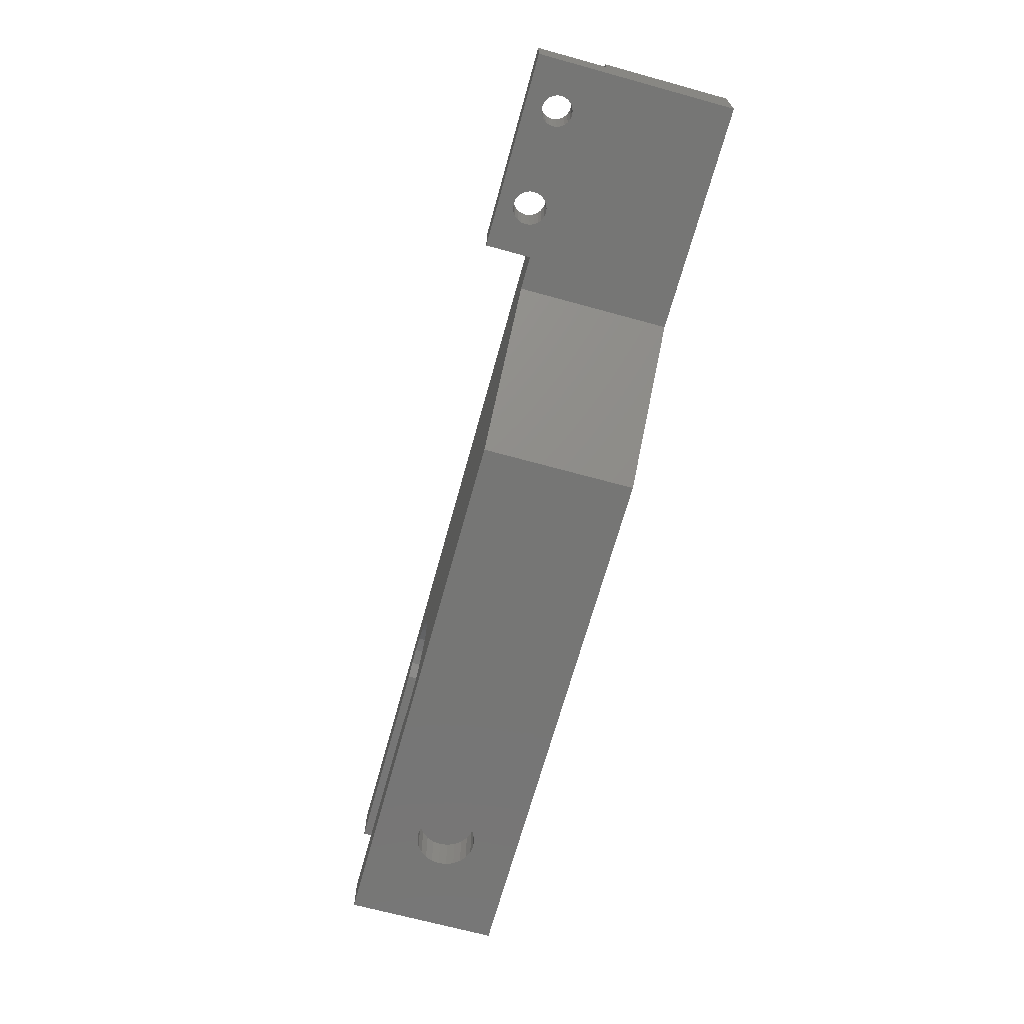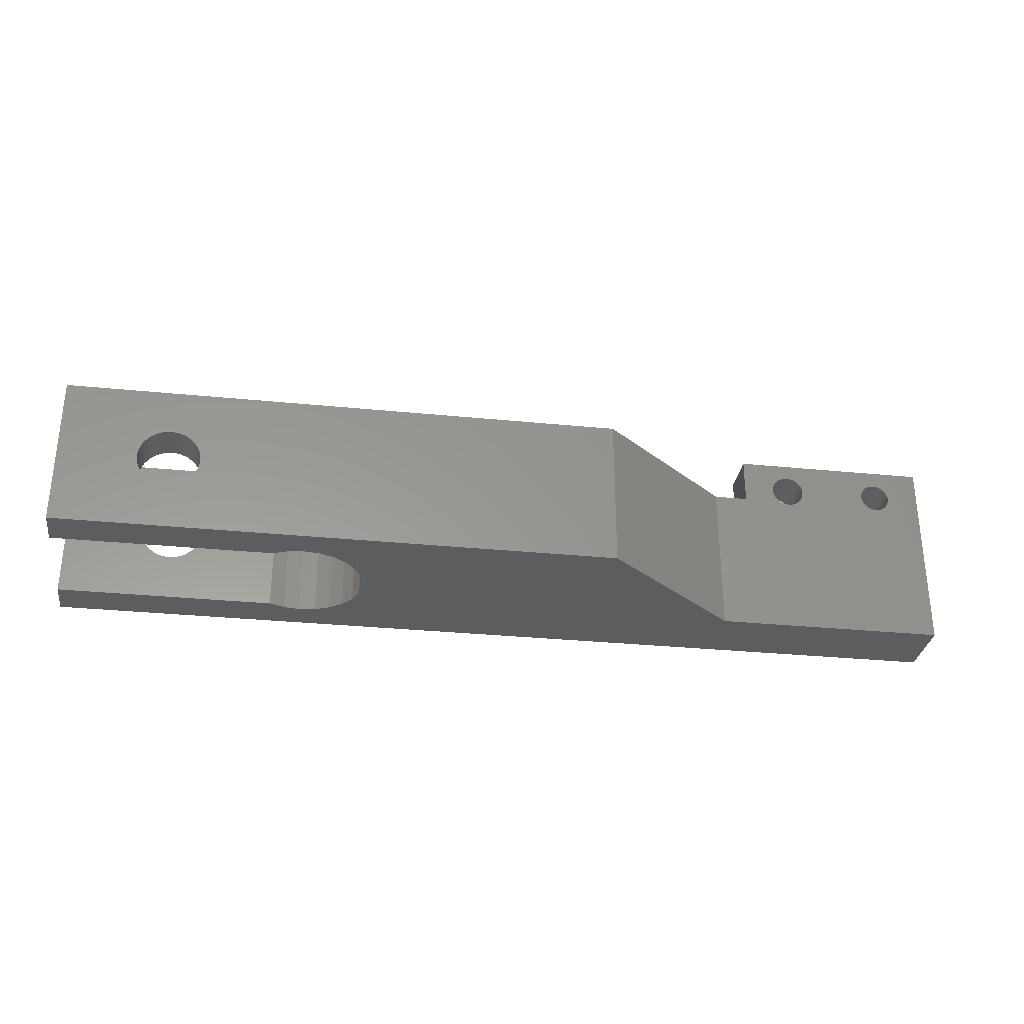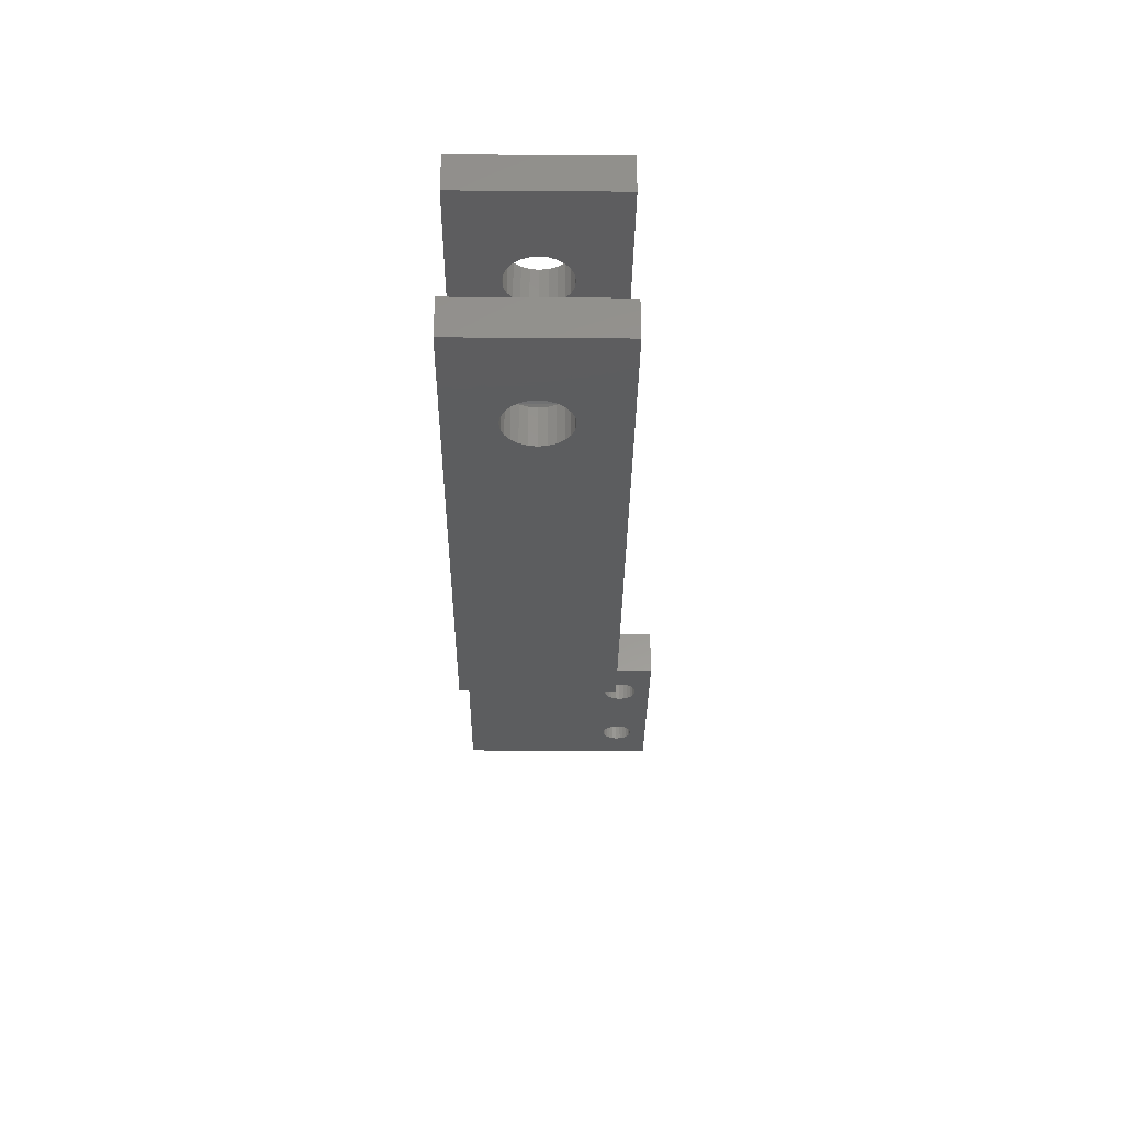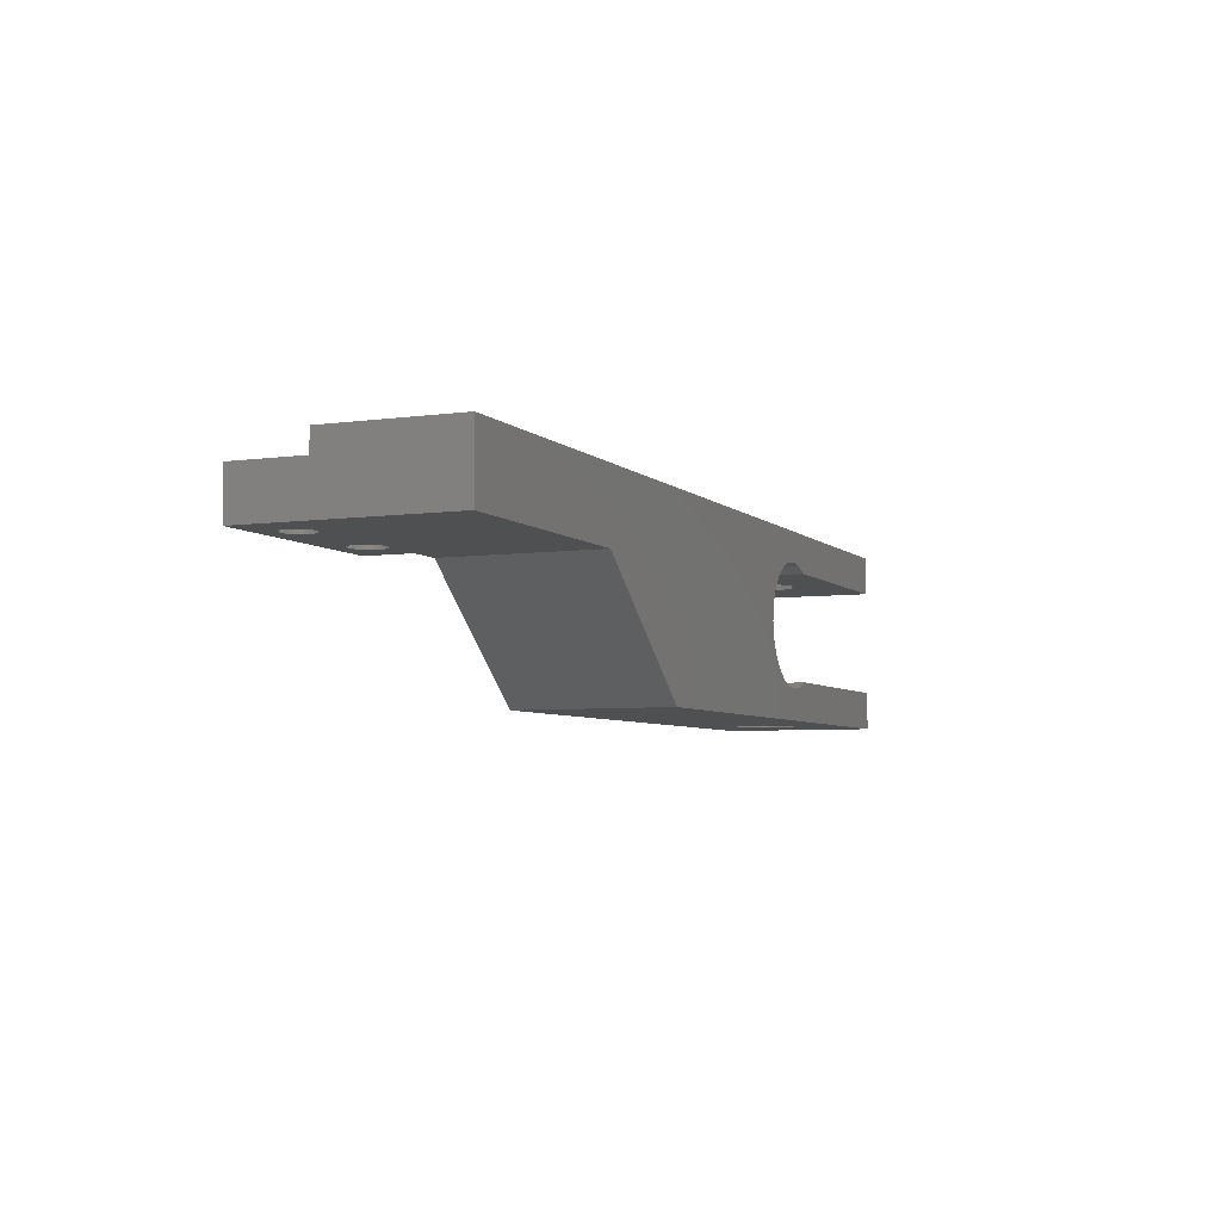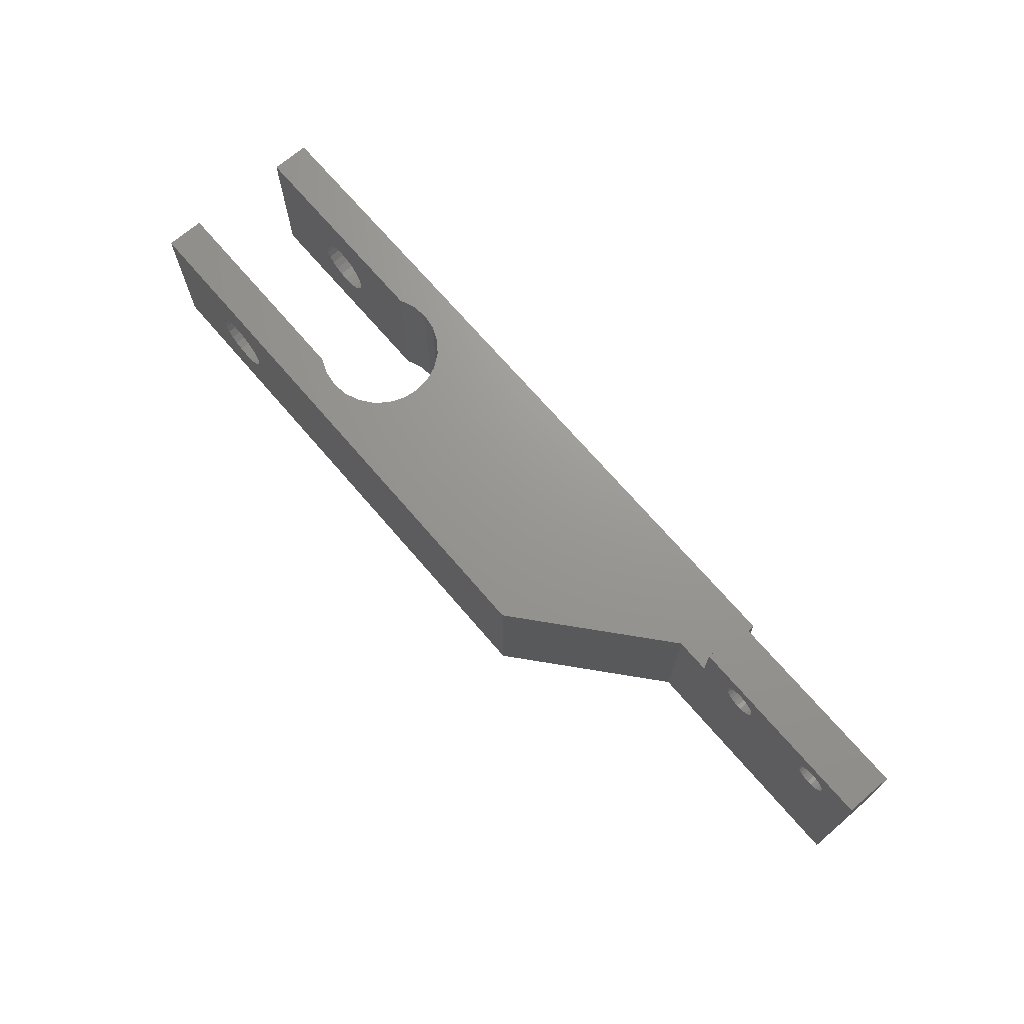
<metadata>
{"format":"stl","ext":"stl","renderer":"f3d","projection":"perspective","resolution":1024,"background":"white","views":[{"elev":-68.2,"azim":74.6,"up":"+Y"},{"elev":-30.9,"azim":-8.2,"up":"+Z"},{"elev":-31.8,"azim":-90.6,"up":"+Y"},{"elev":-5.3,"azim":113.4,"up":"+Y"},{"elev":70.1,"azim":49.4,"up":"+Z"}]}
</metadata>
<code>
# stl→obj: 251 verts, 514 faces
v 422.5 -193.6 8.953
v 422 -196.1 9.021
v 422.5 -196.1 8.953
v 422 -193.6 9.021
v 420.5 -205.5 10.95
v 420.5 -203 10.44
v 420.5 -203 10.95
v 420.5 -205.5 10.44
v 421.5 -205.5 9.221
v 421.1 -203 9.539
v 421.1 -205.5 9.539
v 421.5 -203 9.221
v 420.5 -205.5 11.47
v 420.5 -203 11.47
v 423.9 -193.6 9.539
v 423.5 -196.1 9.221
v 423.9 -196.1 9.539
v 423.5 -193.6 9.221
v 420.7 -196.1 11.95
v 420.5 -193.6 11.47
v 420.7 -193.6 11.95
v 420.5 -196.1 11.47
v 424.2 -193.6 11.95
v 423.9 -196.1 12.37
v 423.9 -193.6 12.37
v 424.2 -196.1 11.95
v 423 -193.6 12.89
v 423.5 -196.1 12.69
v 423 -196.1 12.89
v 423.5 -193.6 12.69
v 424.2 -193.6 9.953
v 424.4 -196.1 10.44
v 424.4 -193.6 10.44
v 424.2 -196.1 9.953
v 424.2 -203 11.95
v 423.9 -205.5 12.37
v 423.9 -203 12.37
v 424.2 -205.5 11.95
v 423.5 -203 9.221
v 423 -205.5 9.021
v 423.5 -205.5 9.221
v 423 -203 9.021
v 431.5 -195.5 5.938
v 430.4 -195.7 15.94
v 430.4 -195.7 5.938
v 431.5 -195.5 15.94
v 421.1 -203 12.37
v 421.5 -205.5 12.69
v 421.1 -205.5 12.37
v 421.5 -203 12.69
v 422.5 -203 8.953
v 422 -205.5 9.021
v 422.5 -205.5 8.953
v 422 -203 9.021
v 420.5 -196.1 10.95
v 420.5 -193.6 10.44
v 420.5 -193.6 10.95
v 420.5 -196.1 10.44
v 421.5 -196.1 9.221
v 421.1 -193.6 9.539
v 421.1 -196.1 9.539
v 421.5 -193.6 9.221
v 422.5 -205.5 12.95
v 423 -203 12.89
v 423 -205.5 12.89
v 422.5 -203 12.95
v 424.5 -196.1 10.95
v 424.5 -193.6 10.95
v 464.7 -197.9 16.83
v 464.8 -194.9 16.55
v 464.7 -194.9 16.83
v 464.8 -197.9 16.55
v 466.4 -194.9 15.88
v 466.1 -197.9 15.77
v 466.4 -197.9 15.88
v 466.1 -194.9 15.77
v 464.9 -197.9 17.38
v 464.8 -194.9 17.12
v 464.9 -194.9 17.38
v 464.8 -197.9 17.12
v 465.8 -194.9 15.73
v 465.5 -197.9 15.77
v 465.8 -197.9 15.73
v 465.5 -194.9 15.77
v 466.9 -194.9 17.12
v 466.9 -197.9 16.83
v 466.9 -197.9 17.12
v 466.9 -194.9 16.83
v 465 -194.9 17.61
v 465.3 -197.9 17.79
v 465 -197.9 17.61
v 465.3 -194.9 17.79
v 466.9 -194.9 16.55
v 466.8 -197.9 16.28
v 466.9 -197.9 16.55
v 466.8 -194.9 16.28
v 466.4 -197.9 17.79
v 466.6 -194.9 17.61
v 466.6 -197.9 17.61
v 466.4 -194.9 17.79
v 465.3 -194.9 15.88
v 465 -197.9 16.06
v 465.3 -197.9 15.88
v 465 -194.9 16.06
v 466.1 -197.9 17.9
v 466.1 -194.9 17.9
v 464.9 -194.9 16.28
v 464.9 -197.9 16.28
v 466.8 -197.9 17.38
v 466.8 -194.9 17.38
v 465.5 -197.9 17.9
v 465.5 -194.9 17.9
v 466.6 -197.9 16.06
v 466.6 -194.9 16.06
v 465.8 -197.9 17.93
v 465.8 -194.9 17.93
v 422 -203 12.89
v 422 -205.5 12.89
v 435.3 -200.6 5.938
v 434.9 -201.5 15.94
v 435.3 -200.6 15.94
v 434.9 -201.5 5.938
v 431.5 -203.5 15.94
v 432.5 -203.4 5.938
v 431.5 -203.5 5.938
v 432.5 -203.4 15.94
v 415.5 -205.5 5.938
v 415.5 -205.5 15.94
v 451.5 -205.5 5.938
v 420.7 -205.5 9.953
v 423.9 -205.5 9.539
v 424.2 -205.5 9.953
v 424.4 -205.5 10.44
v 424.5 -205.5 10.95
v 451.5 -205.5 15.94
v 420.7 -205.5 11.95
v 423.5 -205.5 12.69
v 424.4 -205.5 11.47
v 423 -196.1 9.021
v 423 -193.6 9.021
v 423.9 -203 9.539
v 415.5 -203 5.938
v 415.5 -203 15.94
v 423.5 -203 12.69
v 460.5 -197.9 5.938
v 460.5 -197.9 15.94
v 430.4 -203.4 5.938
v 429.5 -203 5.938
v 415.5 -193.6 5.938
v 429.5 -196.1 5.938
v 415.5 -196.1 5.938
v 433.5 -203 5.938
v 434.3 -202.4 5.938
v 435.5 -199.5 5.938
v 435.3 -198.5 5.938
v 434.9 -197.5 5.938
v 475.5 -197.9 5.938
v 475.5 -193.6 5.938
v 434.3 -196.7 5.938
v 433.5 -196.1 5.938
v 432.5 -195.7 5.938
v 422 -193.6 12.89
v 422.5 -196.1 12.95
v 422 -196.1 12.89
v 422.5 -193.6 12.95
v 424.4 -196.1 11.47
v 424.4 -193.6 11.47
v 434.3 -202.4 15.94
v 424.2 -203 9.953
v 433.5 -203 15.94
v 429.5 -203 15.94
v 430.4 -203.4 15.94
v 424.4 -203 11.47
v 420.7 -196.1 9.953
v 420.7 -193.6 9.953
v 420.7 -203 11.95
v 435.5 -199.5 15.94
v 424.5 -203 10.95
v 420.7 -203 9.953
v 424.4 -203 10.44
v 415.5 -193.6 15.94
v 421.1 -193.6 12.37
v 421.5 -193.6 12.69
v 462.7 -193.6 15.94
v 462.7 -193.6 14.33
v 475.5 -193.6 14.33
v 415.5 -196.1 15.94
v 435.3 -198.5 15.94
v 429.5 -196.1 15.94
v 432.5 -195.7 15.94
v 433.5 -196.1 15.94
v 421.5 -196.1 12.69
v 421.1 -196.1 12.37
v 434.9 -197.5 15.94
v 434.3 -196.7 15.94
v 472.1 -194.9 15.87
v 471.8 -197.9 15.97
v 472.1 -197.9 15.87
v 471.8 -194.9 15.97
v 471.6 -197.9 16.13
v 471.6 -194.9 16.13
v 472.6 -194.9 15.87
v 472.3 -197.9 15.83
v 472.6 -197.9 15.87
v 472.3 -194.9 15.83
v 472.8 -197.9 15.97
v 472.8 -194.9 15.97
v 473 -197.9 16.13
v 473 -194.9 16.13
v 473.2 -194.9 16.33
v 473.2 -197.9 16.33
v 473.3 -194.9 16.57
v 473.3 -197.9 16.57
v 473.3 -197.9 16.83
v 473.3 -194.9 16.83
v 473.3 -194.9 17.09
v 473.3 -197.9 17.09
v 473.2 -197.9 17.33
v 473.2 -194.9 17.33
v 471.5 -197.9 16.33
v 471.4 -194.9 16.57
v 471.4 -197.9 16.57
v 471.5 -194.9 16.33
v 471.3 -197.9 16.83
v 471.4 -194.9 17.09
v 471.4 -197.9 17.09
v 471.3 -194.9 16.83
v 471.5 -194.9 17.33
v 471.5 -197.9 17.33
v 471.6 -194.9 17.54
v 471.6 -197.9 17.54
v 472.8 -197.9 17.7
v 473 -194.9 17.54
v 473 -197.9 17.54
v 472.8 -194.9 17.7
v 471.8 -194.9 17.7
v 472.1 -197.9 17.8
v 471.8 -197.9 17.7
v 472.1 -194.9 17.8
v 472.3 -197.9 17.83
v 472.3 -194.9 17.83
v 472.6 -197.9 17.8
v 472.6 -194.9 17.8
v 475.5 -197.9 18.93
v 475.5 -194.9 14.33
v 475.5 -194.9 18.93
v 462.7 -194.9 18.93
v 462.7 -194.9 15.94
v 462.7 -194.9 14.33
v 462.7 -197.9 15.94
v 462.7 -197.9 18.93
f 1 2 3
f 2 1 4
f 5 6 7
f 6 5 8
f 9 10 11
f 10 9 12
f 13 7 14
f 7 13 5
f 15 16 17
f 16 15 18
f 19 20 21
f 20 19 22
f 23 24 25
f 24 23 26
f 27 28 29
f 28 27 30
f 28 25 24
f 25 28 30
f 31 32 33
f 32 31 34
f 35 36 37
f 36 35 38
f 39 40 41
f 40 39 42
f 43 44 45
f 44 43 46
f 47 48 49
f 48 47 50
f 51 52 53
f 52 51 54
f 55 56 57
f 56 55 58
f 59 60 61
f 60 59 62
f 63 64 65
f 64 63 66
f 15 34 31
f 34 15 17
f 33 67 68
f 67 33 32
f 69 70 71
f 70 69 72
f 73 74 75
f 74 73 76
f 77 78 79
f 78 77 80
f 81 82 83
f 82 81 84
f 85 86 87
f 86 85 88
f 74 81 83
f 81 74 76
f 89 90 91
f 90 89 92
f 93 94 95
f 94 93 96
f 97 98 99
f 98 97 100
f 101 102 103
f 102 101 104
f 105 100 97
f 100 105 106
f 72 107 70
f 107 72 108
f 80 71 78
f 71 80 69
f 93 86 88
f 86 93 95
f 98 109 99
f 109 98 110
f 82 101 103
f 101 82 84
f 92 111 90
f 111 92 112
f 113 73 75
f 73 113 114
f 91 79 89
f 79 91 77
f 115 106 105
f 106 115 116
f 114 94 96
f 94 114 113
f 111 116 115
f 116 111 112
f 108 104 107
f 104 108 102
f 85 109 110
f 109 85 87
f 48 117 118
f 117 48 50
f 119 120 121
f 120 119 122
f 123 124 125
f 124 123 126
f 127 11 128
f 11 127 9
f 9 127 52
f 52 127 53
f 53 127 129
f 128 11 130
f 128 130 8
f 128 8 5
f 53 129 40
f 40 129 41
f 41 129 131
f 131 129 132
f 132 129 133
f 133 129 134
f 128 63 135
f 63 128 118
f 118 128 48
f 48 128 49
f 49 128 136
f 136 128 13
f 13 128 5
f 135 63 65
f 135 65 137
f 135 137 36
f 135 36 38
f 135 38 138
f 135 138 134
f 135 134 129
f 18 139 16
f 139 18 140
f 117 63 118
f 63 117 66
f 141 41 131
f 41 141 39
f 142 128 143
f 128 142 127
f 64 137 65
f 137 64 144
f 145 135 129
f 135 145 146
f 142 129 127
f 129 142 125
f 125 142 147
f 147 142 148
f 149 150 151
f 150 149 45
f 45 149 43
f 129 124 145
f 124 129 125
f 145 124 152
f 145 152 153
f 145 153 122
f 145 122 119
f 145 119 154
f 145 154 155
f 145 155 156
f 145 156 157
f 157 156 158
f 158 156 159
f 158 159 160
f 158 160 161
f 158 161 43
f 158 43 149
f 162 163 164
f 163 162 165
f 23 166 26
f 166 23 167
f 120 153 168
f 153 120 122
f 141 132 169
f 132 141 131
f 170 153 152
f 153 170 168
f 171 147 148
f 147 171 172
f 173 38 35
f 38 173 138
f 174 56 58
f 56 174 175
f 49 176 47
f 176 49 136
f 174 60 175
f 60 174 61
f 172 125 147
f 125 172 123
f 154 121 177
f 121 154 119
f 143 14 7
f 14 143 176
f 176 143 47
f 47 143 50
f 50 143 117
f 117 143 171
f 117 171 66
f 66 171 64
f 64 171 144
f 144 171 37
f 37 171 35
f 35 171 173
f 173 171 178
f 178 171 148
f 142 54 148
f 54 142 12
f 12 142 10
f 10 142 143
f 10 143 179
f 179 143 6
f 6 143 7
f 148 54 51
f 148 51 42
f 148 42 39
f 148 39 141
f 148 141 169
f 148 169 180
f 148 180 178
f 126 152 124
f 152 126 170
f 181 20 57
f 20 181 21
f 21 181 182
f 182 181 183
f 183 181 162
f 162 181 165
f 165 181 184
f 165 184 27
f 27 184 30
f 30 184 25
f 25 184 23
f 23 184 167
f 167 184 68
f 68 184 185
f 149 1 158
f 1 149 4
f 4 149 62
f 62 149 60
f 60 149 181
f 60 181 175
f 175 181 56
f 56 181 57
f 158 1 140
f 158 140 18
f 158 18 15
f 158 15 31
f 158 31 33
f 158 33 68
f 158 68 185
f 158 185 186
f 136 14 176
f 14 136 13
f 149 187 181
f 187 149 151
f 137 37 36
f 37 137 144
f 188 154 177
f 154 188 155
f 45 189 150
f 189 45 44
f 160 190 161
f 190 160 191
f 178 138 173
f 138 178 134
f 8 179 6
f 179 8 130
f 151 61 187
f 61 151 59
f 59 151 2
f 2 151 150
f 187 61 174
f 187 174 58
f 187 58 55
f 2 150 3
f 3 150 139
f 139 150 16
f 16 150 17
f 17 150 34
f 34 150 32
f 32 150 67
f 187 164 189
f 164 187 192
f 192 187 193
f 193 187 19
f 19 187 22
f 22 187 55
f 189 164 163
f 189 163 29
f 189 29 28
f 189 28 24
f 189 24 26
f 189 26 166
f 189 166 67
f 189 67 150
f 156 188 194
f 188 156 155
f 161 46 43
f 46 161 190
f 195 156 194
f 156 195 159
f 169 133 180
f 133 169 132
f 159 191 160
f 191 159 195
f 55 20 22
f 20 55 57
f 68 166 167
f 166 68 67
f 165 29 163
f 29 165 27
f 139 1 3
f 1 139 140
f 52 12 9
f 12 52 54
f 130 10 179
f 10 130 11
f 2 62 59
f 62 2 4
f 178 133 134
f 133 178 180
f 193 21 182
f 21 193 19
f 182 192 193
f 192 182 183
f 192 162 164
f 162 192 183
f 40 51 53
f 51 40 42
f 196 197 198
f 197 196 199
f 199 200 197
f 200 199 201
f 202 203 204
f 203 202 205
f 206 202 204
f 202 206 207
f 208 207 206
f 207 208 209
f 210 208 211
f 208 210 209
f 212 211 213
f 211 212 210
f 212 214 215
f 214 212 213
f 216 214 217
f 214 216 215
f 216 218 219
f 218 216 217
f 220 221 222
f 221 220 223
f 224 225 226
f 225 224 227
f 226 228 229
f 228 226 225
f 229 230 231
f 230 229 228
f 224 221 227
f 221 224 222
f 232 233 234
f 233 232 235
f 236 237 238
f 237 236 239
f 203 196 198
f 196 203 205
f 230 238 231
f 238 230 236
f 200 223 220
f 223 200 201
f 239 240 237
f 240 239 241
f 242 235 232
f 235 242 243
f 240 243 242
f 243 240 241
f 233 218 234
f 218 233 219
f 244 245 246
f 245 244 157
f 245 157 186
f 186 157 158
f 247 92 248
f 92 247 112
f 112 247 116
f 116 247 246
f 248 92 89
f 248 89 79
f 248 79 78
f 248 78 71
f 116 246 106
f 106 246 100
f 100 246 98
f 98 246 110
f 110 246 85
f 85 246 88
f 88 246 239
f 88 239 236
f 88 236 230
f 88 230 228
f 88 228 225
f 88 225 227
f 239 246 241
f 241 246 243
f 243 246 235
f 235 246 233
f 233 246 219
f 219 246 216
f 216 246 215
f 215 246 245
f 248 245 249
f 245 248 84
f 84 248 101
f 101 248 104
f 104 248 107
f 107 248 70
f 70 248 71
f 245 84 81
f 245 81 76
f 245 76 73
f 245 73 114
f 245 114 96
f 245 96 93
f 245 93 88
f 245 88 199
f 199 88 201
f 201 88 223
f 223 88 221
f 221 88 227
f 245 199 196
f 245 196 205
f 245 205 202
f 245 202 207
f 245 207 209
f 245 209 210
f 245 210 212
f 245 212 215
f 135 123 128
f 123 135 126
f 126 135 146
f 126 146 170
f 170 146 168
f 168 146 120
f 120 146 121
f 121 146 177
f 177 146 188
f 188 146 194
f 194 146 250
f 194 250 248
f 194 248 195
f 195 248 191
f 191 248 190
f 190 248 46
f 189 181 187
f 181 189 44
f 181 44 46
f 181 46 248
f 181 248 184
f 123 143 128
f 143 123 172
f 143 172 171
f 157 146 145
f 146 157 250
f 250 157 102
f 250 102 108
f 250 108 72
f 250 72 69
f 102 157 103
f 103 157 82
f 82 157 83
f 83 157 74
f 74 157 75
f 75 157 113
f 113 157 94
f 94 157 95
f 95 157 86
f 86 157 222
f 86 222 224
f 222 157 220
f 220 157 200
f 200 157 197
f 197 157 198
f 198 157 203
f 203 157 204
f 204 157 206
f 206 157 208
f 208 157 211
f 211 157 213
f 213 157 214
f 251 115 244
f 115 251 111
f 111 251 90
f 90 251 250
f 90 250 91
f 91 250 77
f 77 250 80
f 80 250 69
f 244 115 105
f 244 105 97
f 244 97 99
f 244 99 109
f 244 109 87
f 244 87 86
f 244 86 237
f 237 86 238
f 238 86 231
f 231 86 229
f 229 86 226
f 226 86 224
f 244 237 240
f 244 240 242
f 244 242 232
f 244 232 234
f 244 234 218
f 244 218 217
f 244 217 214
f 244 214 157
f 246 251 244
f 251 246 247
f 248 251 247
f 251 248 250
f 249 184 248
f 184 249 185
f 245 185 249
f 185 245 186

</code>
